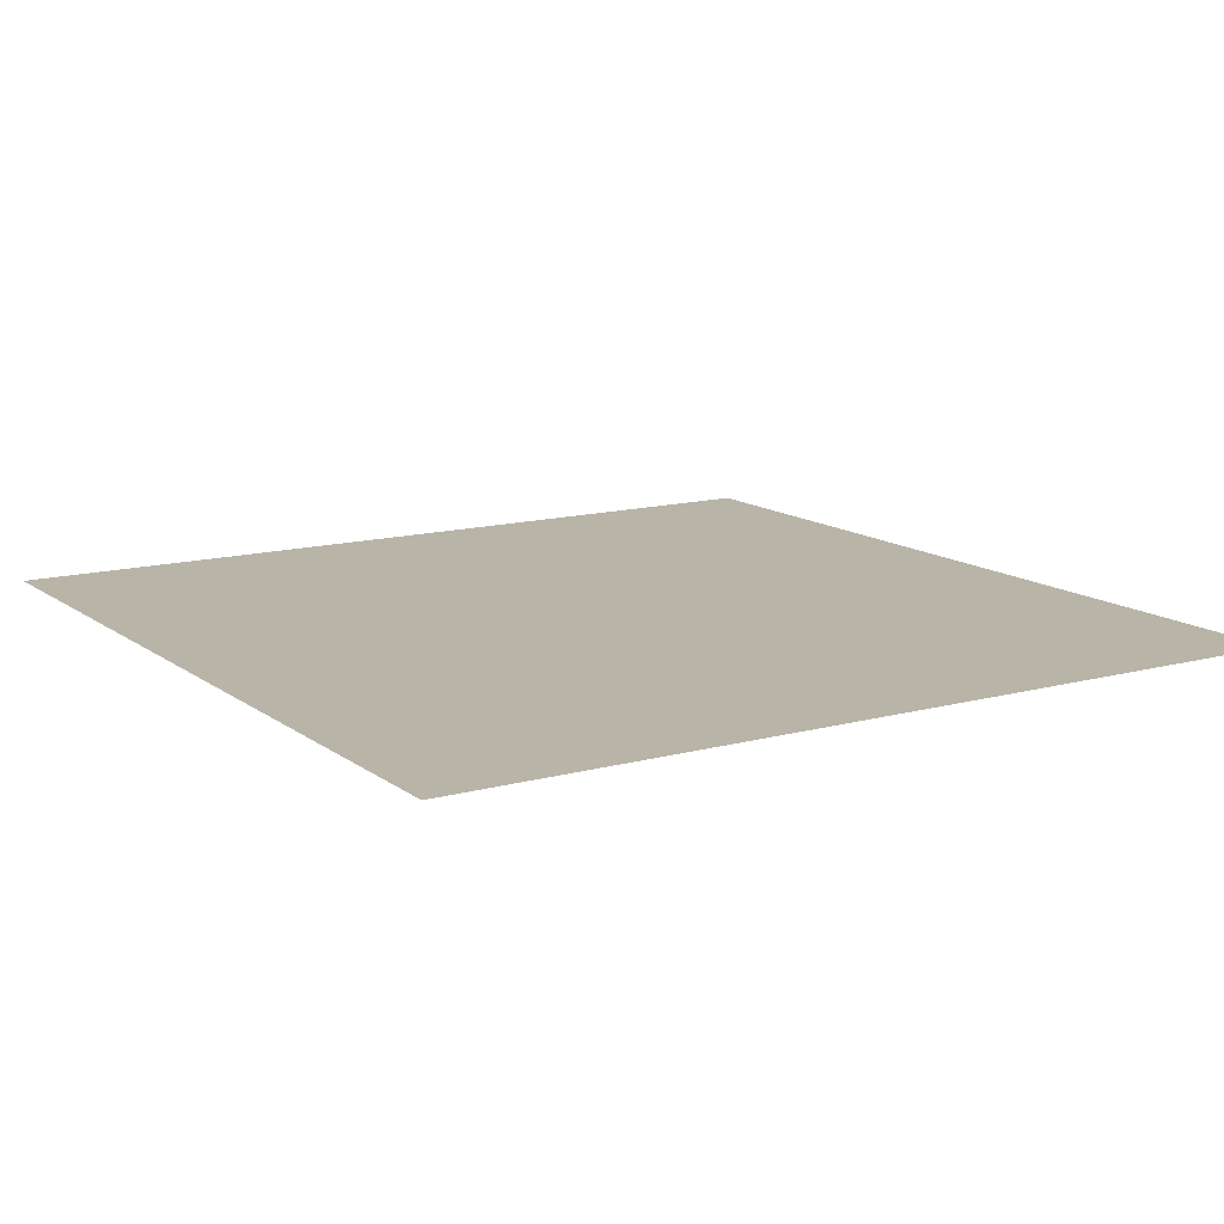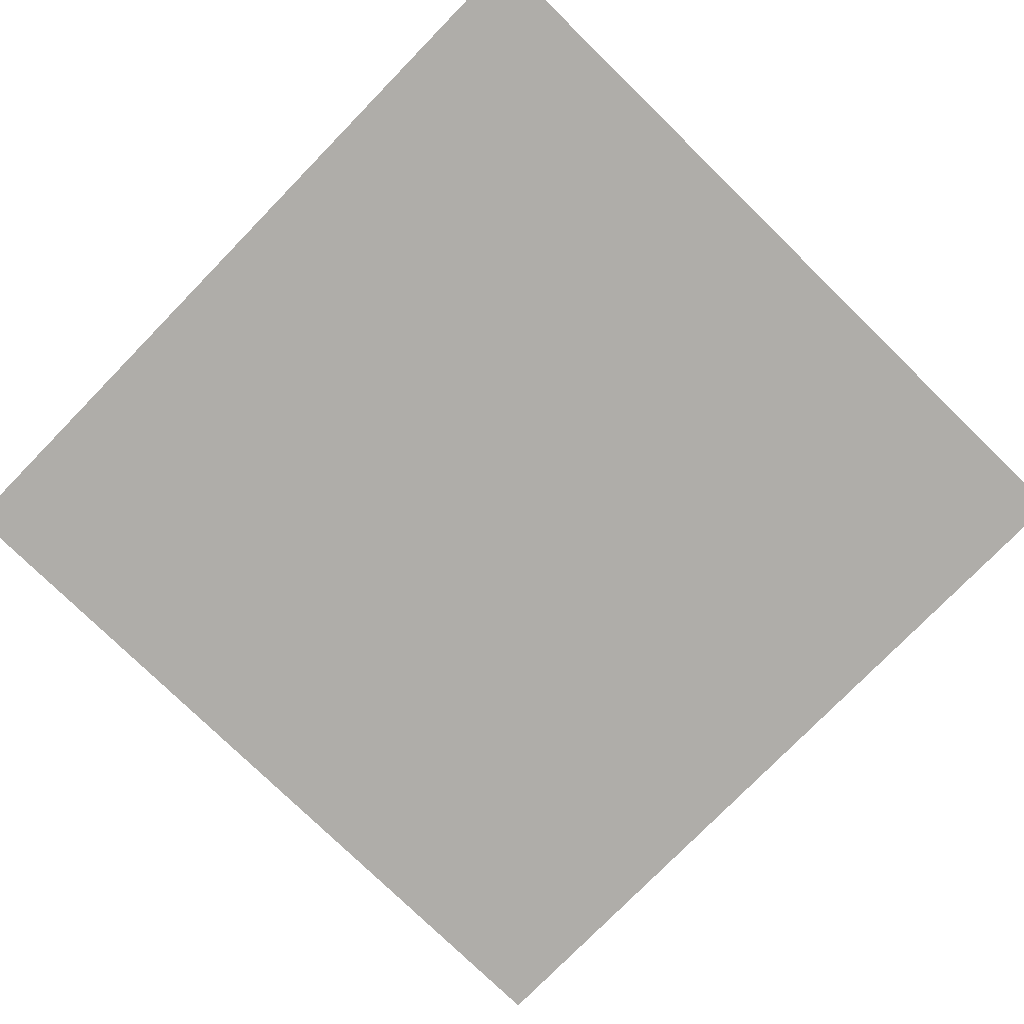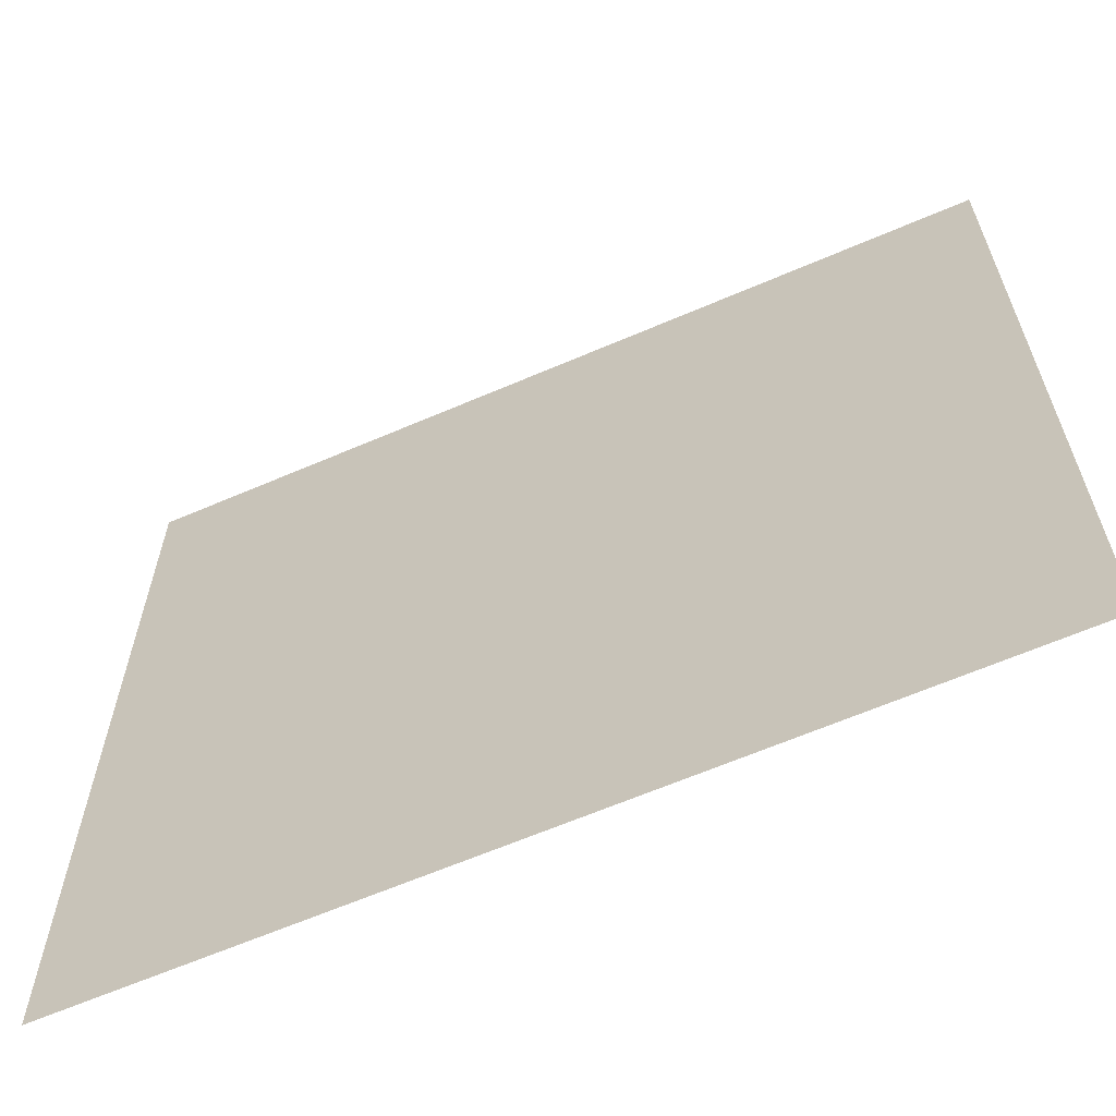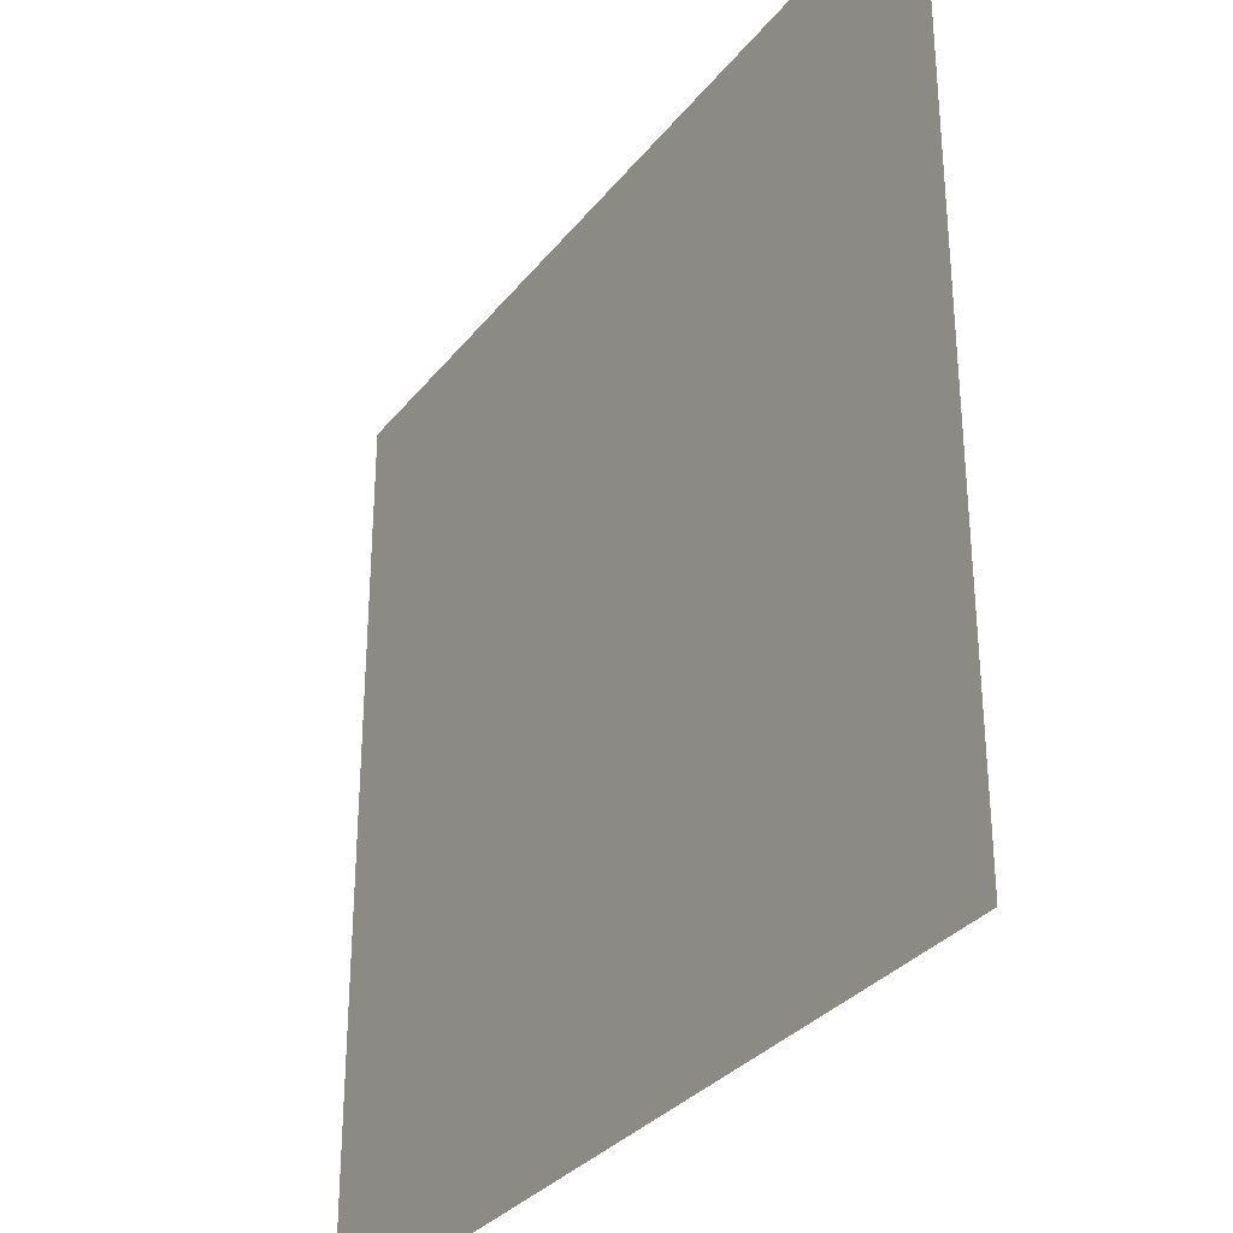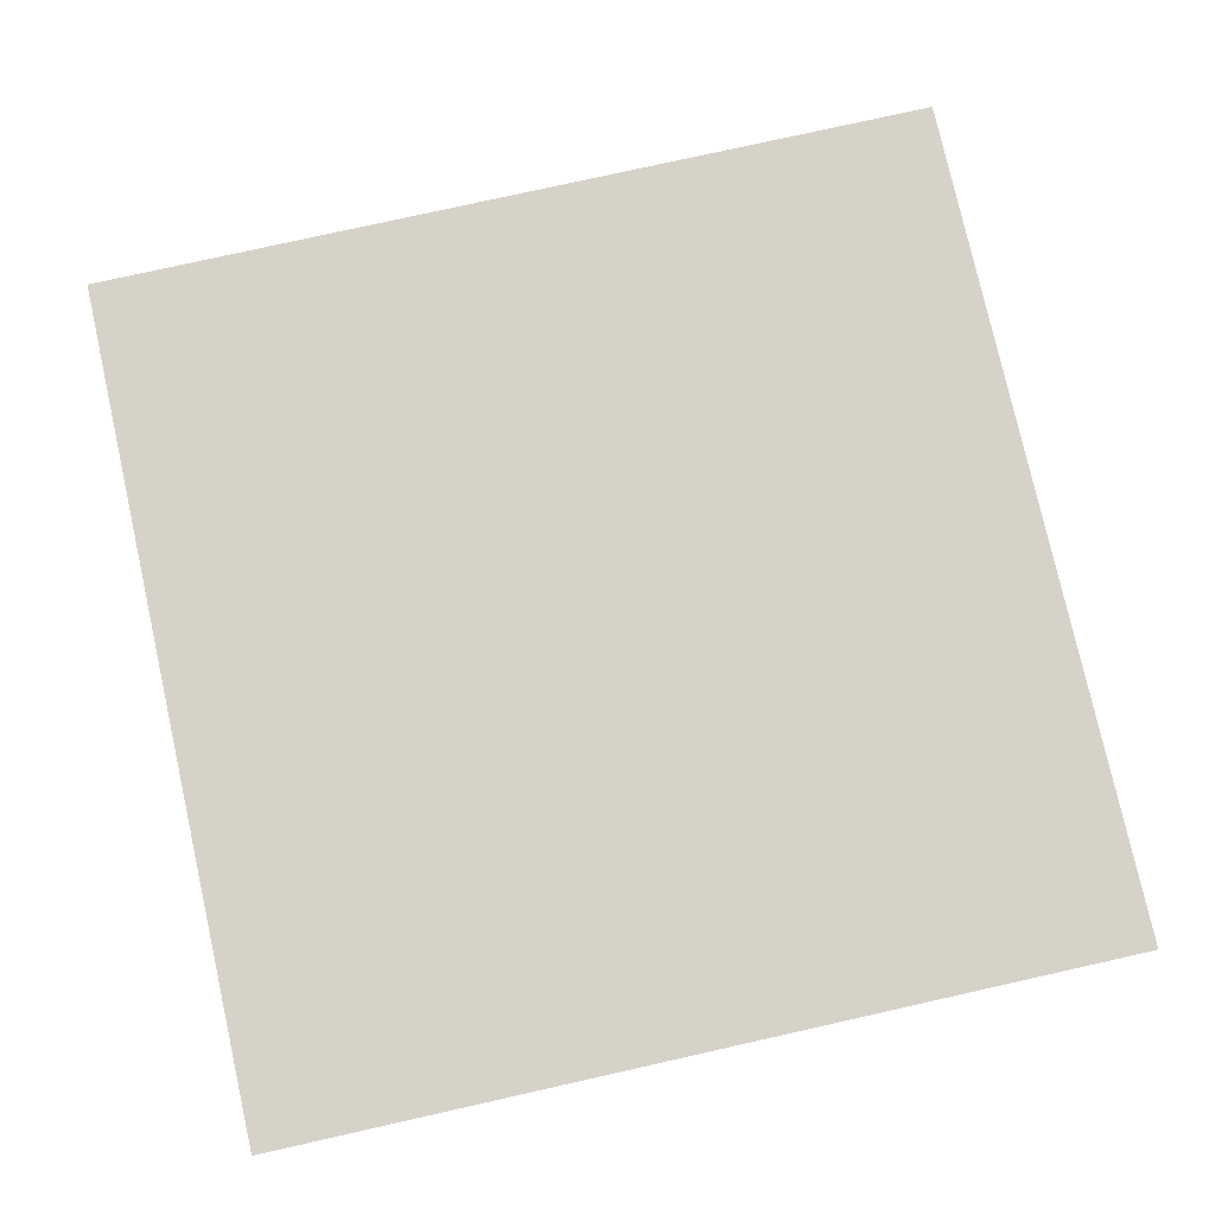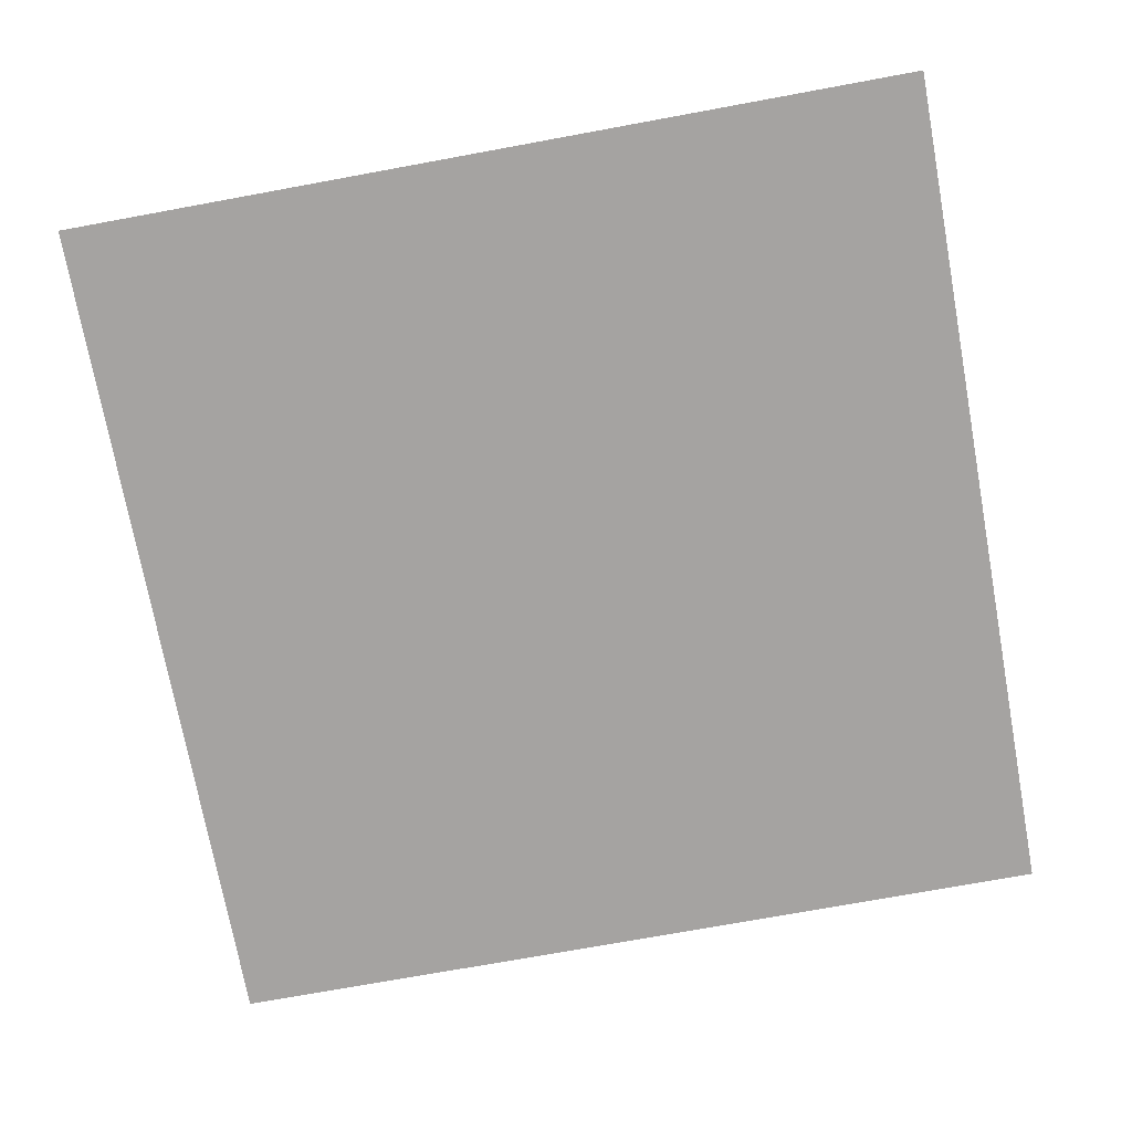
<metadata>
{"format":"obj","ext":"obj","renderer":"f3d","projection":"perspective","resolution":1024,"background":"white","views":[{"elev":13.2,"azim":148.0,"up":"+Z"},{"elev":-77.4,"azim":-44.3,"up":"+Z"},{"elev":-63.8,"azim":23.5,"up":"+Y"},{"elev":-31.9,"azim":58.4,"up":"+Y"},{"elev":78.0,"azim":77.4,"up":"+Z"},{"elev":-73.1,"azim":10.4,"up":"+Z"}]}
</metadata>
<code>
v  -0.5 0.5 0
v  0.5 0.5 -0
v  -0.5 -0.5 0
v  0.5 -0.5 -0
g Plane001
f 3 1 2 4

</code>
